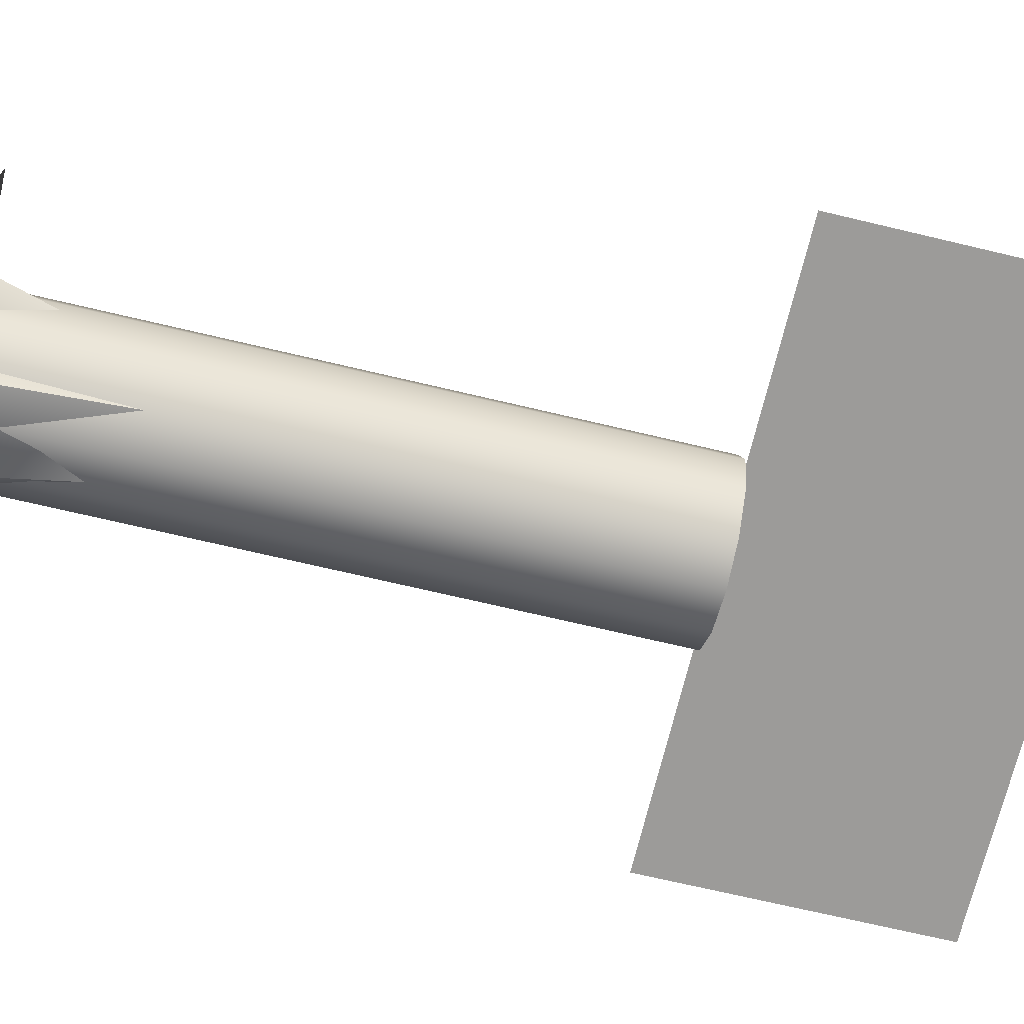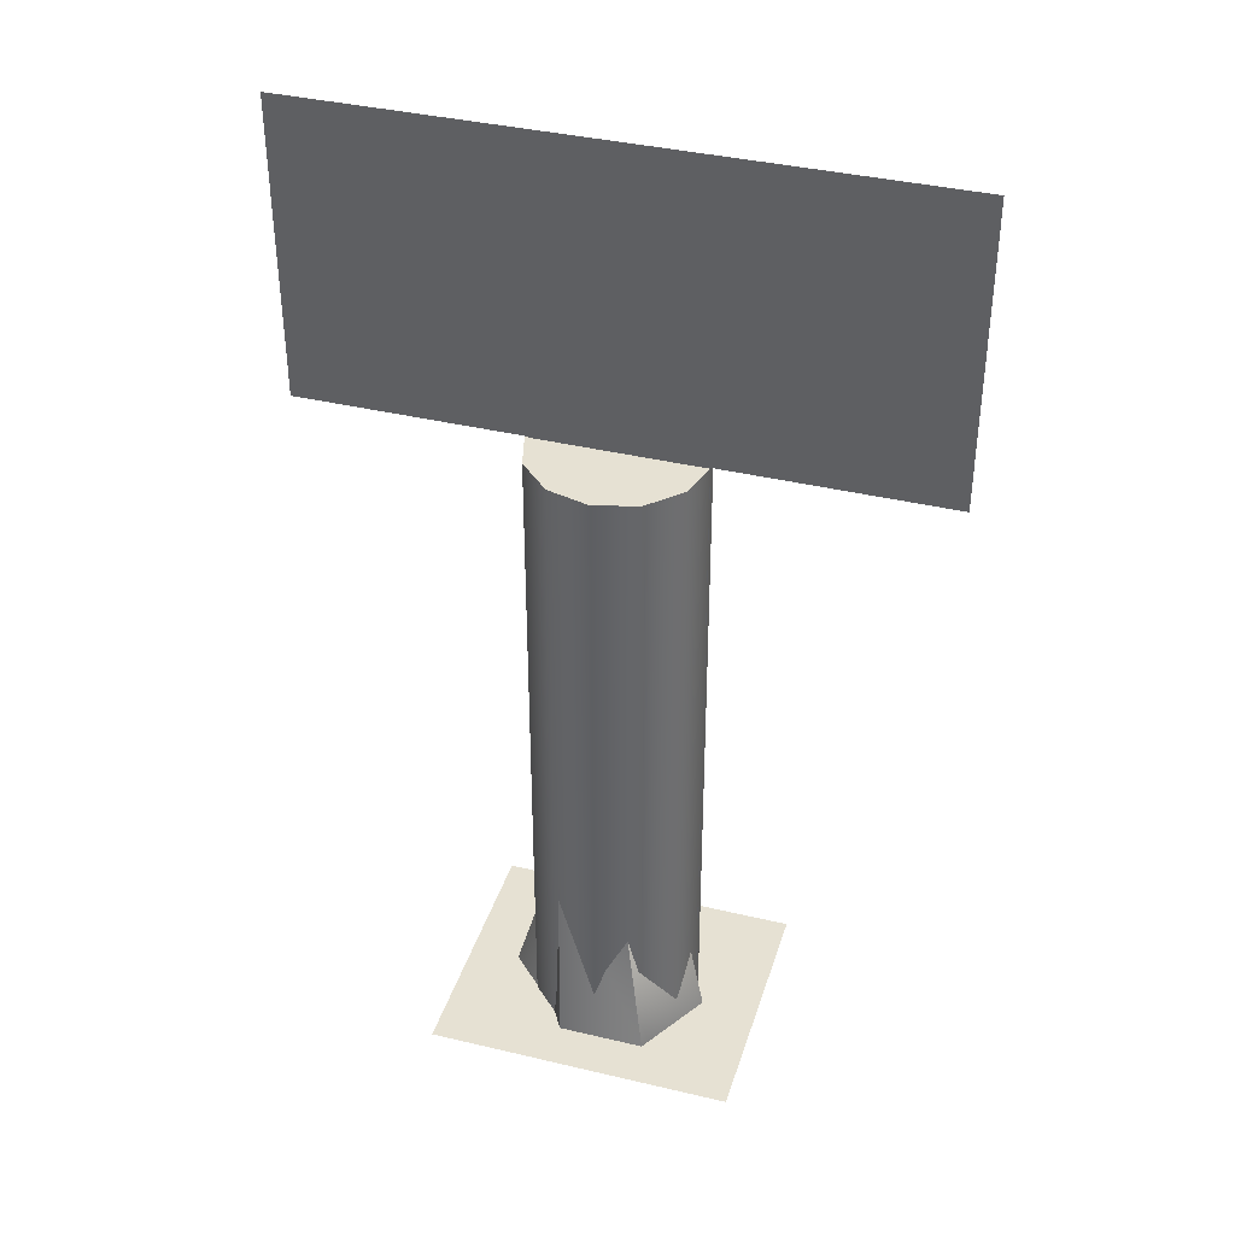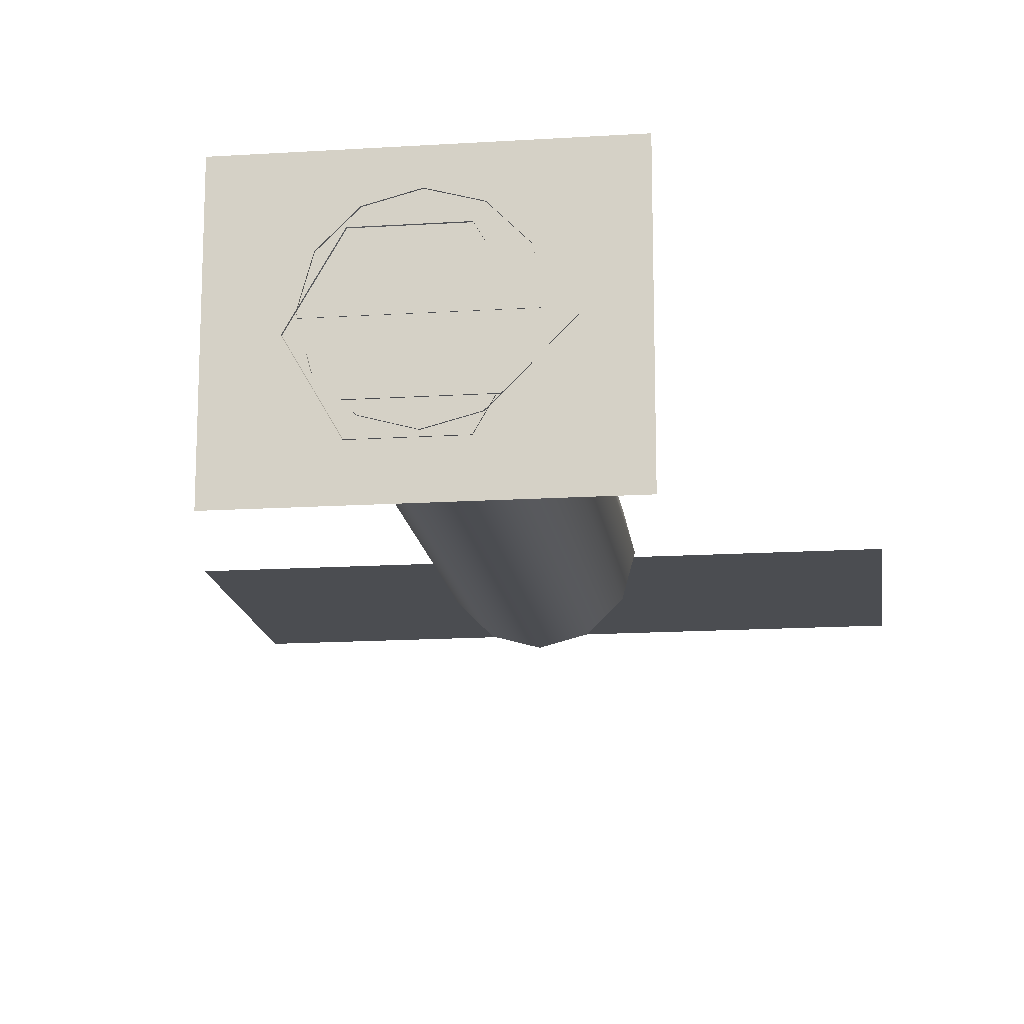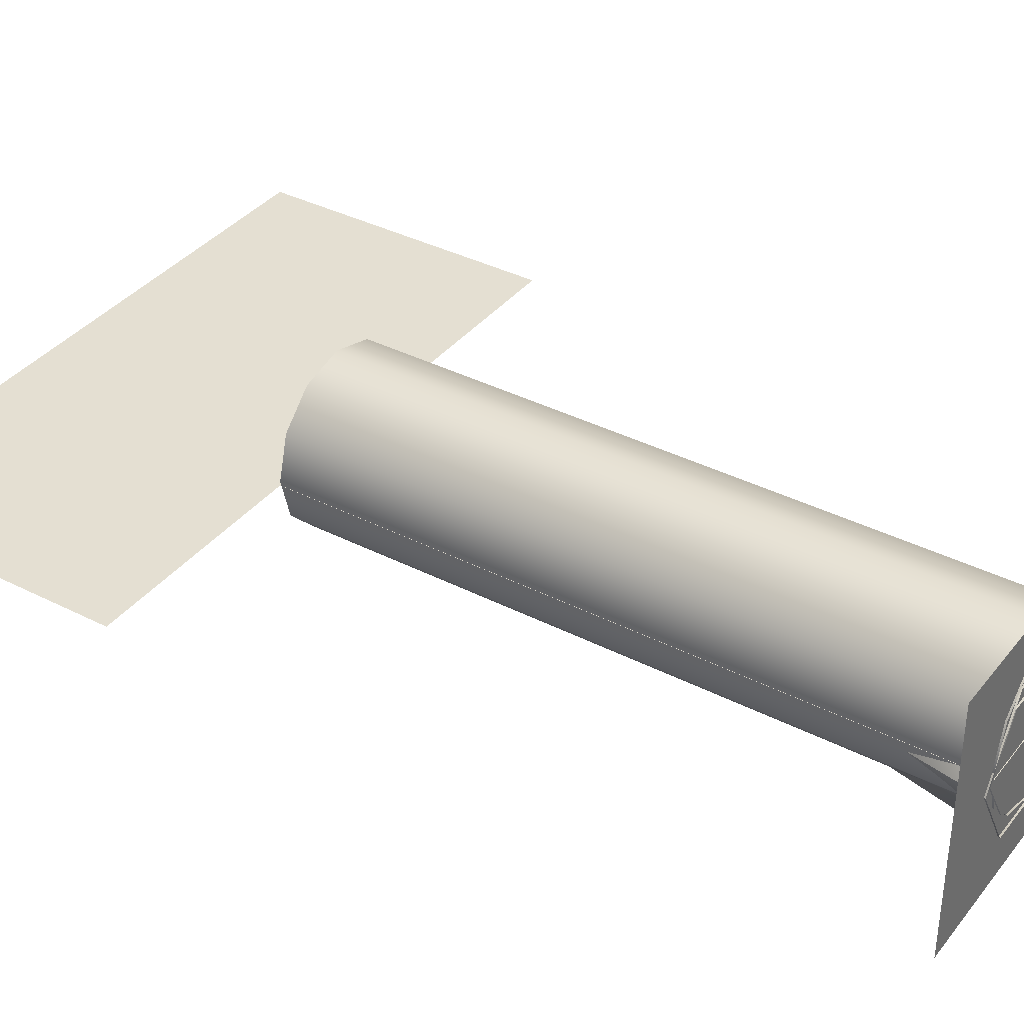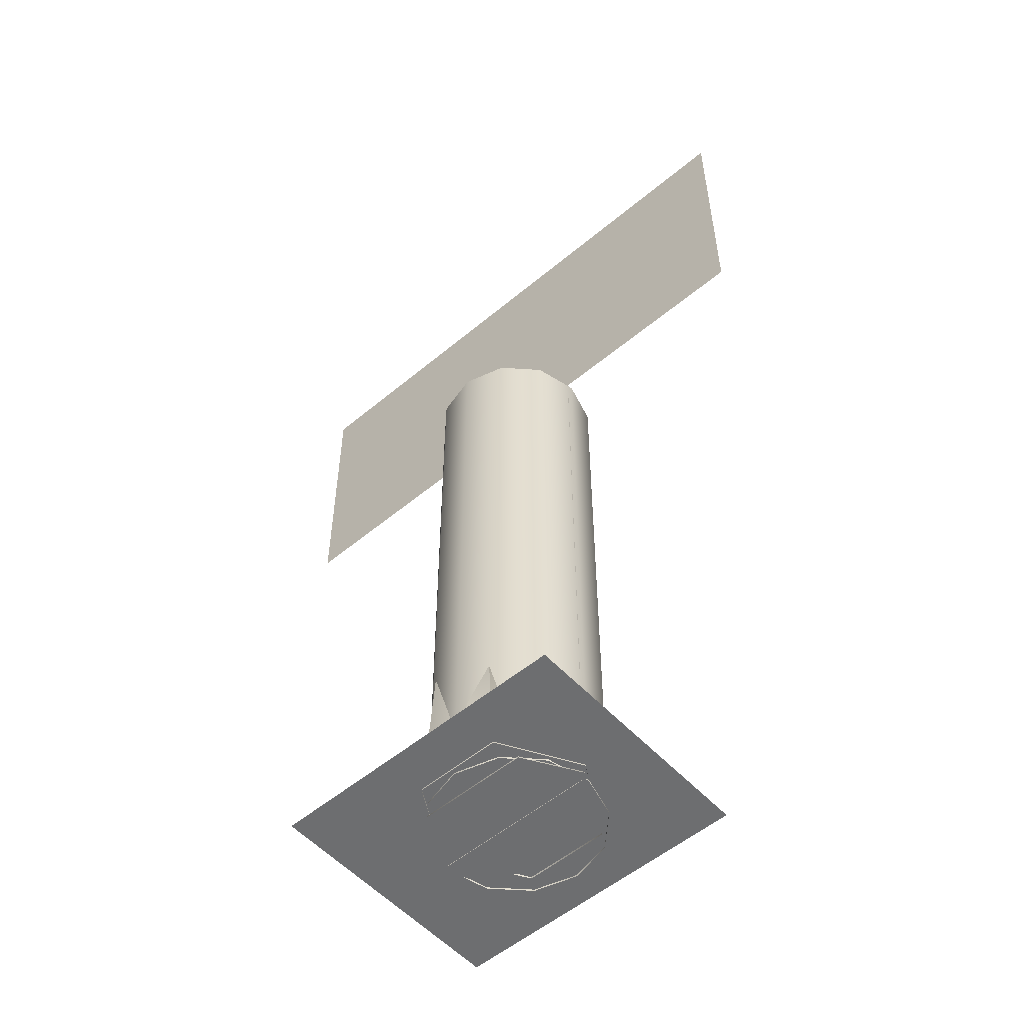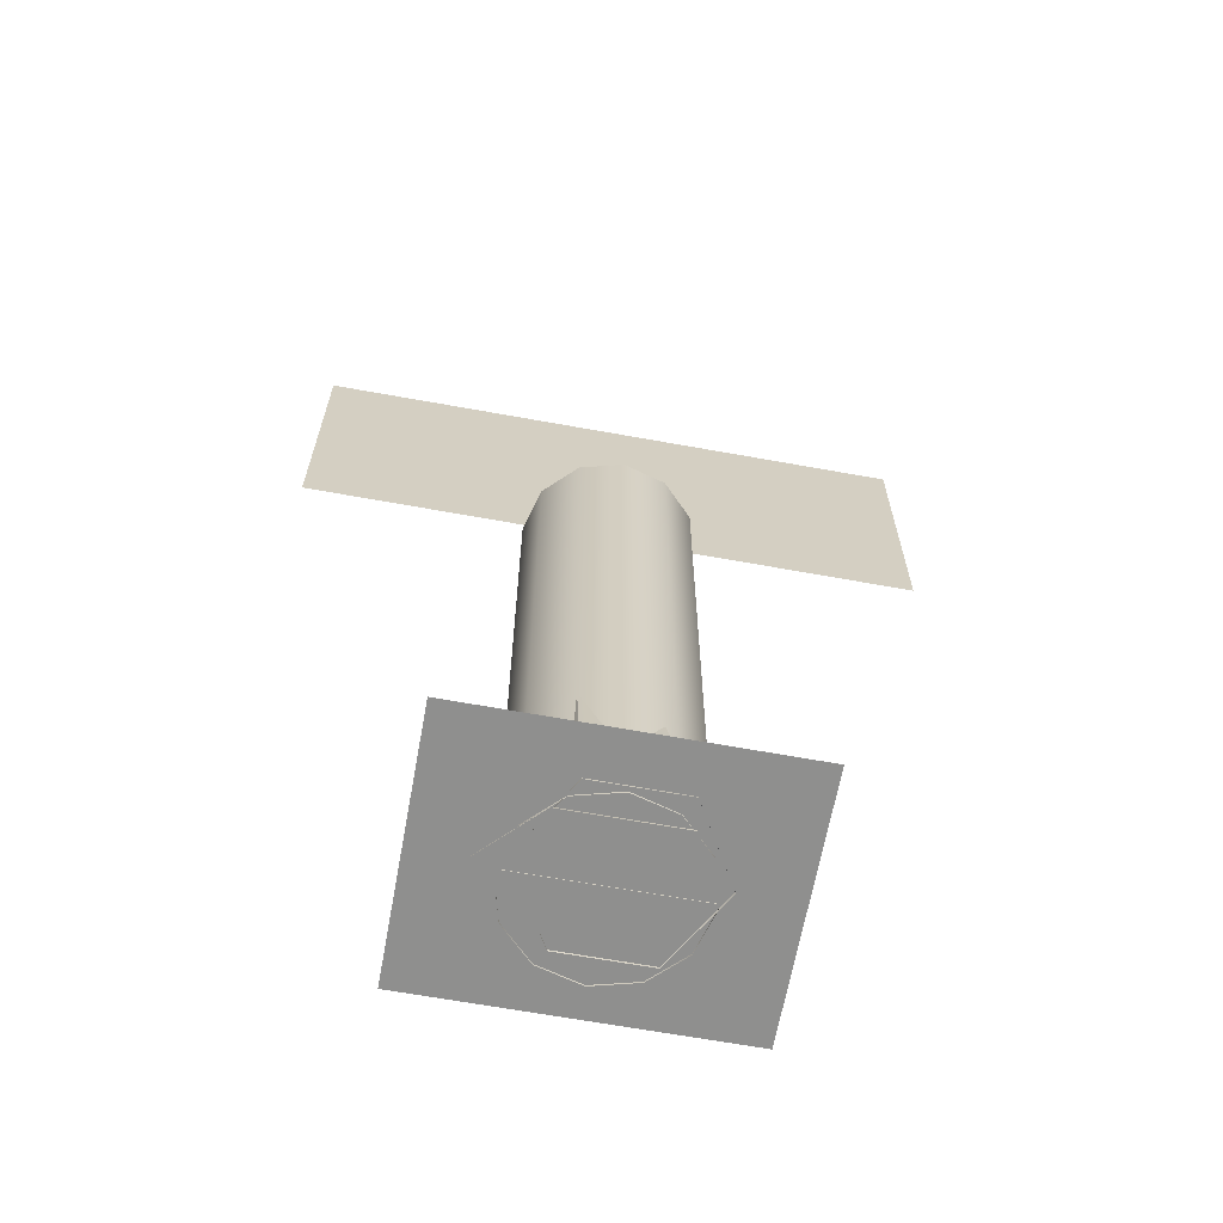
<metadata>
{"format":"obj","ext":"obj","renderer":"f3d","projection":"perspective","resolution":1024,"background":"white","views":[{"elev":-69.7,"azim":-103.4,"up":"+Y"},{"elev":38.7,"azim":16.7,"up":"+Z"},{"elev":-15.6,"azim":-172.5,"up":"+Y"},{"elev":37.0,"azim":123.5,"up":"+Y"},{"elev":-54.3,"azim":41.5,"up":"+Z"},{"elev":-65.3,"azim":-10.4,"up":"+Z"}]}
</metadata>
<code>
v -1.193 0 -0.009854
v 1.308 0 -0.009854
v 1.308 0 9.996
v -1.193 0 9.996
v 4.714 -0.004937 14.54
v -4.59 -0.004937 14.51
v -4.59 0 9.996
v 4.714 0 9.996
v -0.9795 -0.1673 3.679
v -0.5573 -1.011 3.256
v 0.4172 -1.011 2.778
v 0.9914 -0.1673 2.483
v 0.4172 0.6767 2.778
v -0.5573 0.6767 3.256
v -0.4947 -1.303 0
v -1.15 -0.1673 0
v 0.8165 -1.303 0
v 1.472 -0.1673 0
v -0.4947 0.9683 0
v 0.8165 0.9683 0
v 2.317 1.839 0.025
v -2.322 1.839 0.025
v -2.322 -1.984 0.025
v 2.317 -1.984 0.025
v 1.145 0.7224 9.98
v 0.6679 1.192 9.98
v 0.02 1.36 9.98
v -0.6253 1.182 9.98
v -1.095 0.7052 9.98
v -1.263 0.05727 9.98
v -1.085 -0.588 9.98
v -0.6082 -1.058 9.98
v 0.03979 -1.226 9.98
v 0.6851 -1.048 9.98
v 1.155 -0.5709 9.98
v 1.323 0.07706 9.98
v 0.6679 1.192 0
v 1.145 0.7224 0
v 0.02 1.36 0
v -0.6253 1.182 0
v -1.095 0.7052 0
v -1.263 0.05727 0
v -1.085 -0.588 0
v -0.6082 -1.058 0
v 0.03979 -1.226 0
v 0.6851 -1.048 0
v 1.155 -0.5709 0
v 1.323 0.07706 0
v -1.143 0 -0.009854
v -1.143 0 9.996
v -0.7253 -0.08121 3.005
v -0.4569 -0.6828 2.765
v 0.4134 -0.6828 2.471
v 0.6214 -0.08121 2.272
v 0.4134 0.5204 2.471
v -0.4569 0.5204 2.765
v -0.7802 -0.8817 0
v -1.579 -0.07221 0
v 0.8914 -0.8817 0
v 1.382 -0.07221 0
v 0.8914 0.7373 0
v -0.7802 0.7373 0
g o21 prop_DG_flower_lamp1
f 1 2 3 4
f 5 6 7 8
g lamp1_base2 prop_DG_flower_lamp1
f 9 10 11 12 13 14
f 15 10 9 16
f 17 11 10 15
f 18 12 11 17
f 19 14 13 20
f 20 13 12 18
f 16 9 14 19
g shadow_1 prop_DG_flower_lamp1
f 21 22 23 24
g prop_post_sign_collisions prop_DG_flower_lamp1
f 25 26 27 28 29 30 31 32 33 34 35 36
f 37 26 25 38
f 39 27 26 37
f 40 28 27 39
f 41 29 28 40
f 42 30 29 41
f 43 31 30 42
f 44 32 31 43
f 45 33 32 44
f 46 34 33 45
f 47 35 34 46
f 48 36 35 47
f 38 25 36 48
g o22 prop_DG_flower_lamp2
f 5 6 7 8
f 49 2 3 50
g lamp2_base prop_DG_flower_lamp2
f 51 52 53 54 55 56
f 57 52 51 58
f 59 53 52 57
f 60 54 53 59
f 61 55 54 60
f 62 56 55 61
f 58 51 56 62
f 62 61 60 59 57 58
g shadow prop_DG_flower_lamp2
f 21 22 23 24
g prop_post_sign_collisions__1 prop_DG_flower_lamp2
f 25 26 27 28 29 30 31 32 33 34 35 36
f 37 26 25 38
f 39 27 26 37
f 40 28 27 39
f 41 29 28 40
f 42 30 29 41
f 43 31 30 42
f 44 32 31 43
f 45 33 32 44
f 46 34 33 45
f 47 35 34 46
f 48 36 35 47
f 38 25 36 48

</code>
